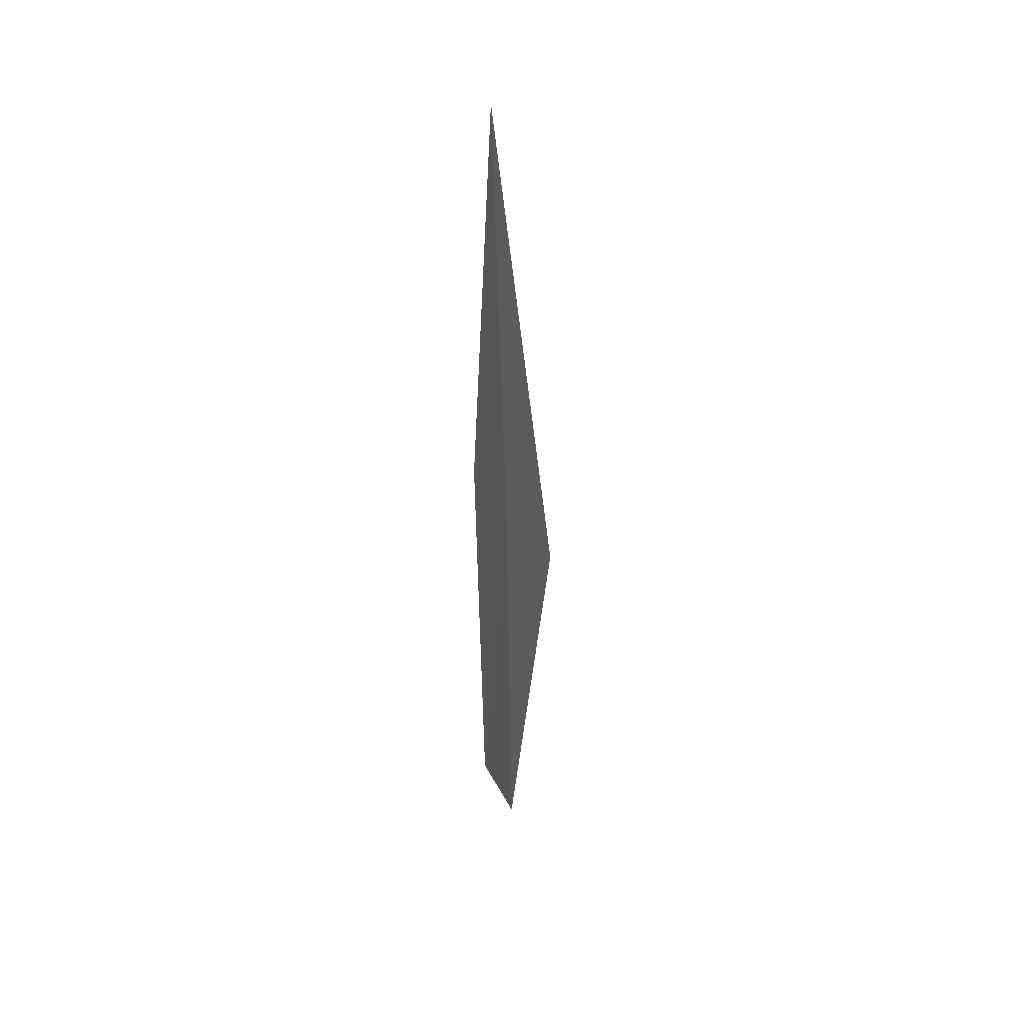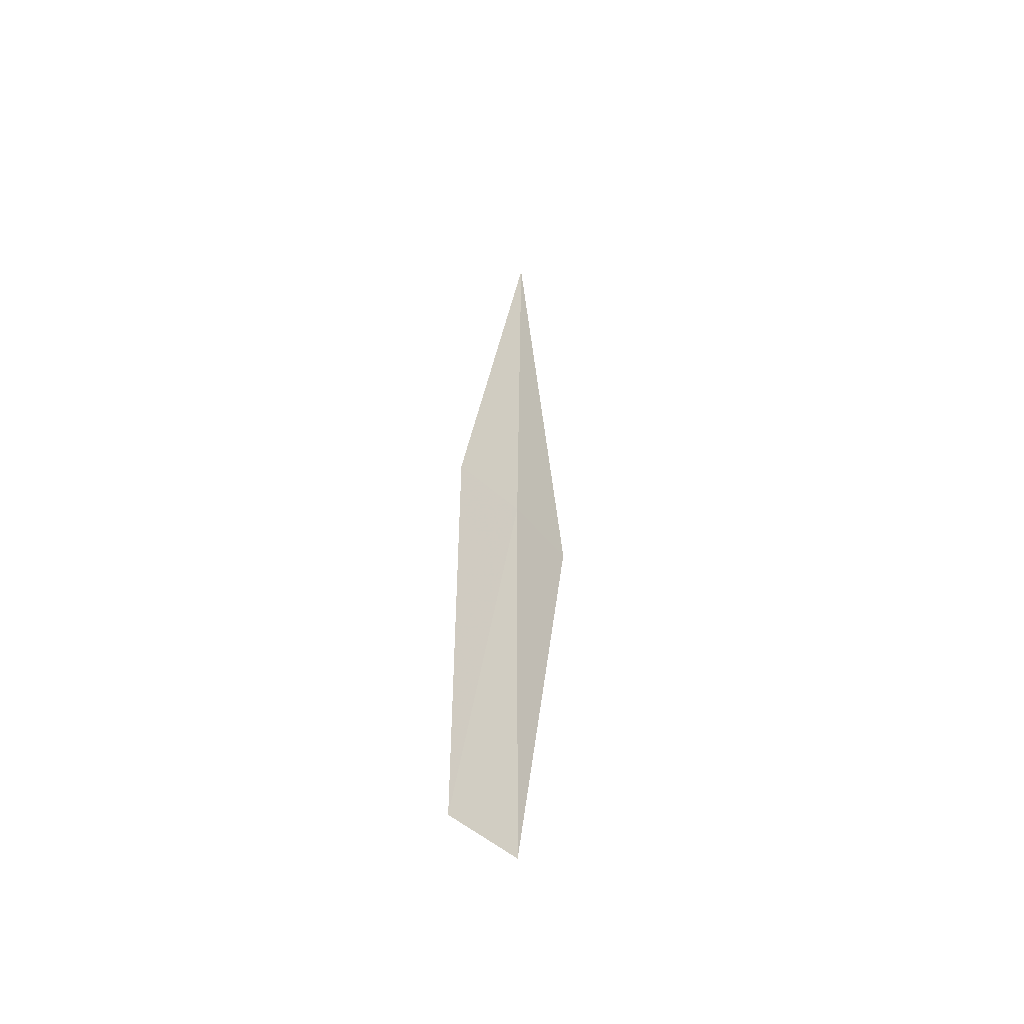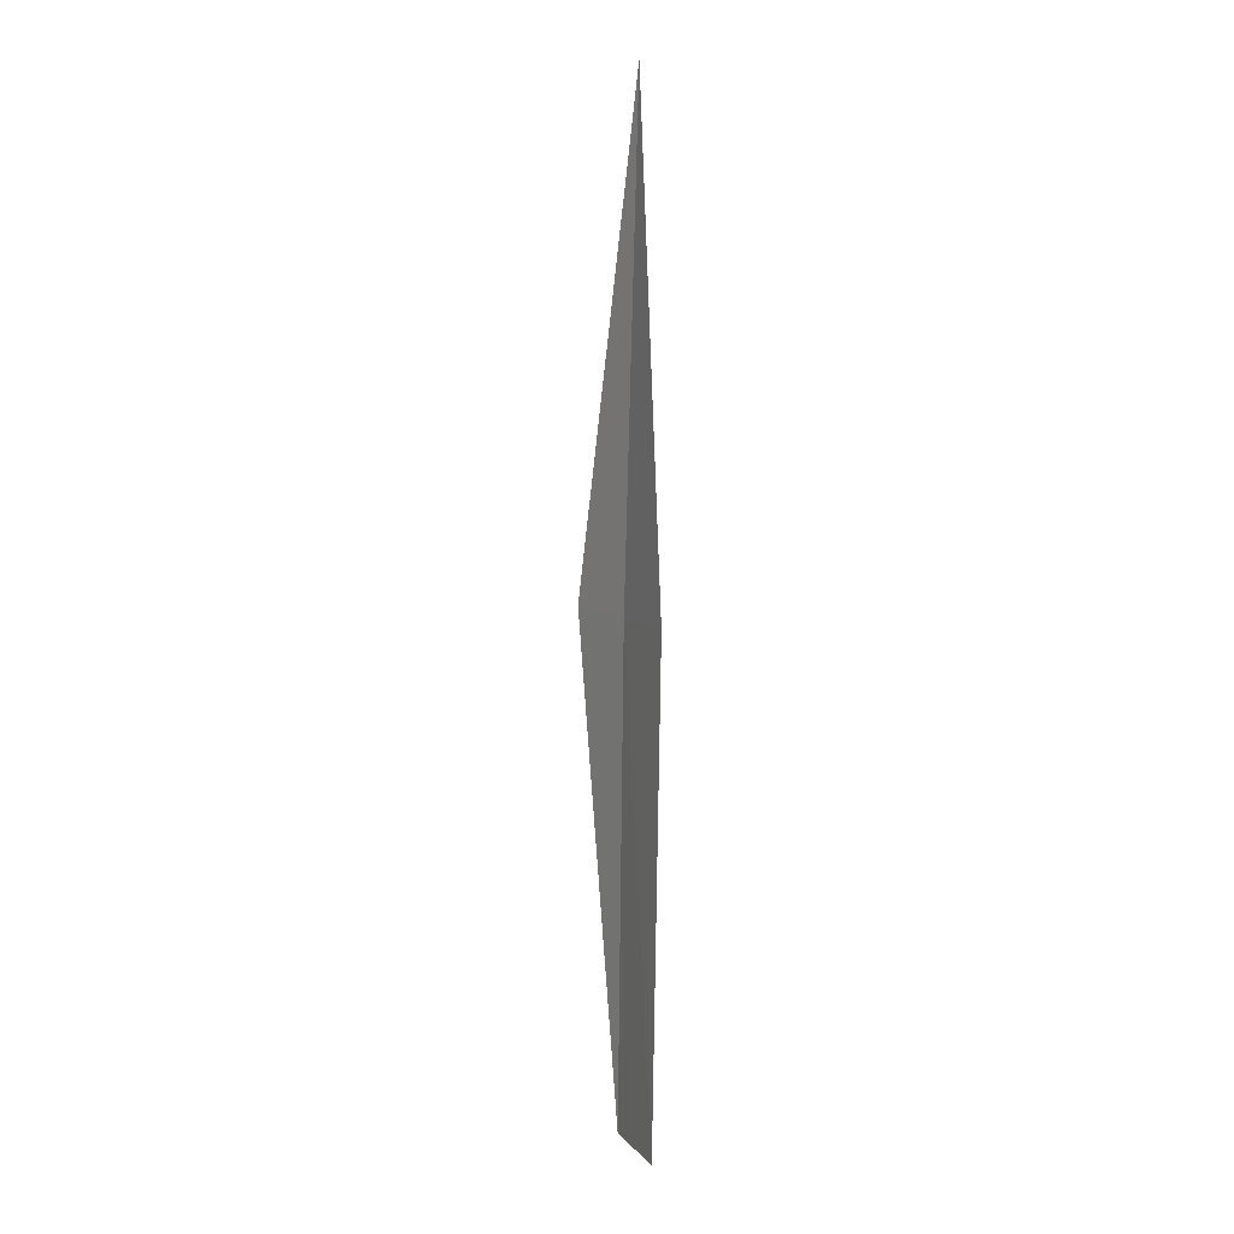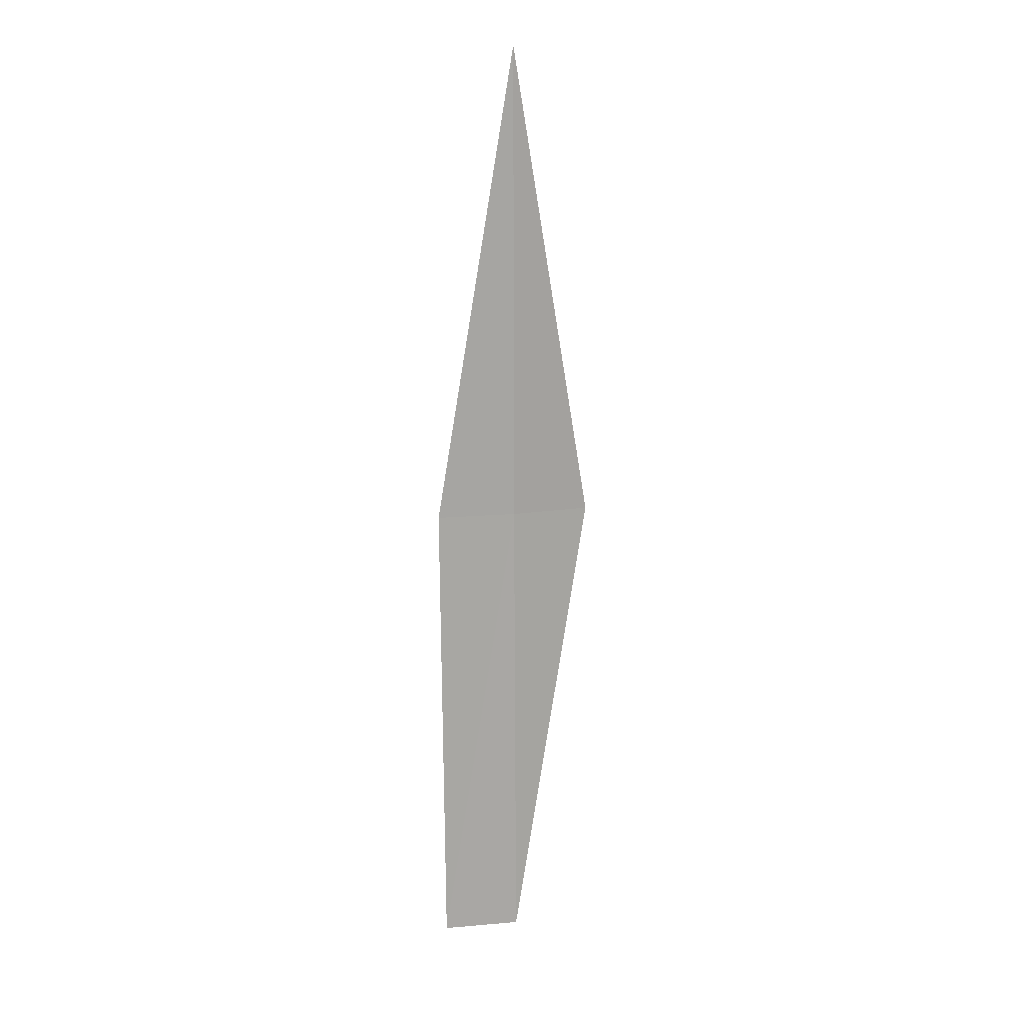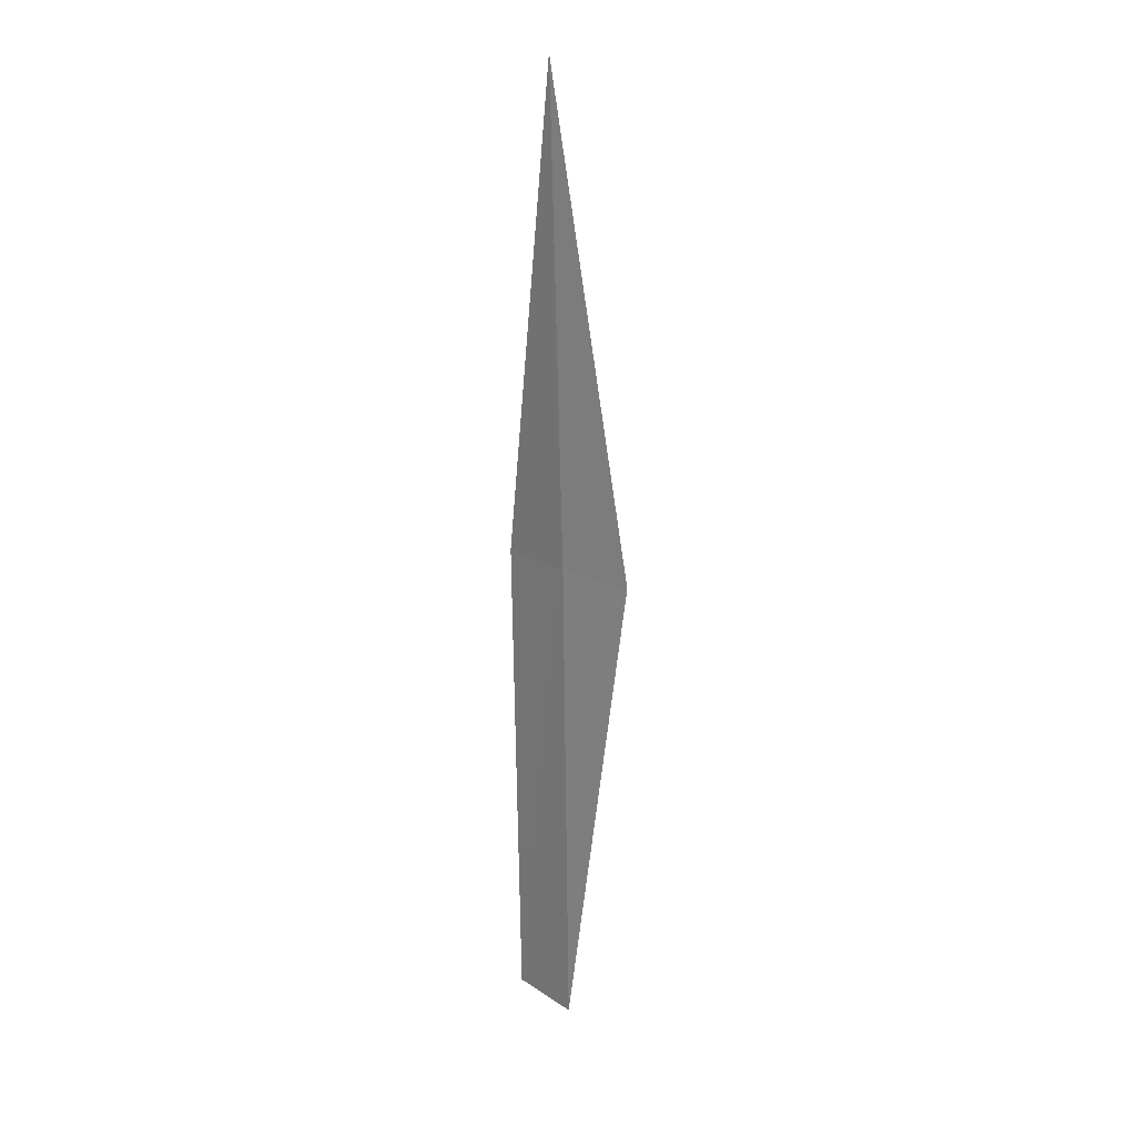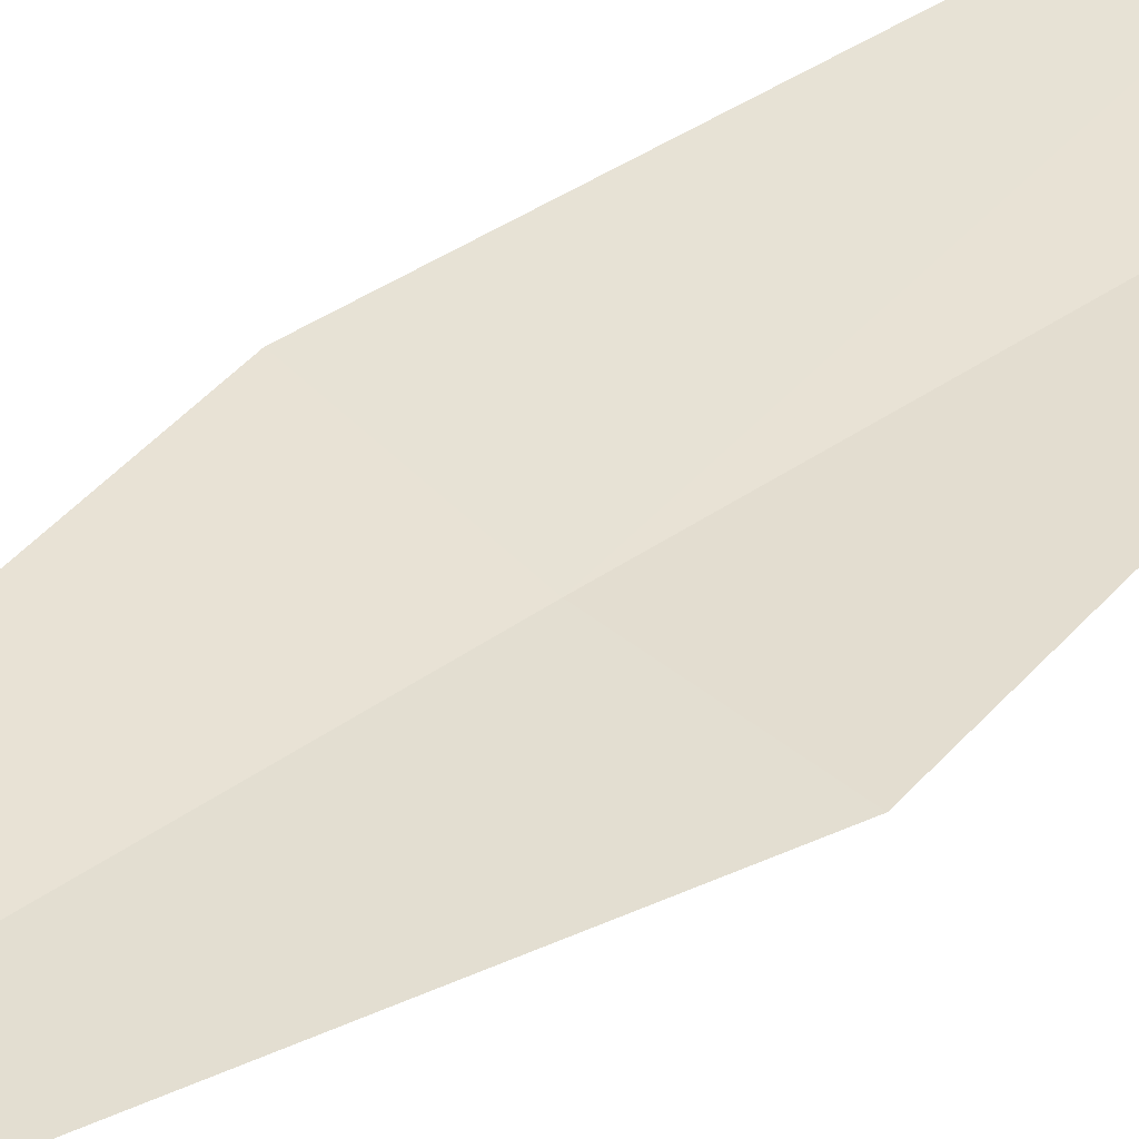
<metadata>
{"format":"obj","ext":"obj","renderer":"f3d","projection":"perspective","resolution":1024,"background":"white","views":[{"elev":40.5,"azim":39.6,"up":"+Z"},{"elev":-52.3,"azim":-68.3,"up":"+Z"},{"elev":8.5,"azim":-137.4,"up":"+Z"},{"elev":14.9,"azim":-35.5,"up":"+Z"},{"elev":18.4,"azim":26.0,"up":"+Z"},{"elev":25.3,"azim":37.3,"up":"+Y"}]}
</metadata>
<code>
v 20.19 10.95 51.28
v 20.28 11 42.69
v 18.99 11.6 42.69
v 21.58 10.54 51.28
v 20.04 10.77 59.89
v 18.87 11.54 51.28
f 1 3 2
f 1 6 3
f 1 2 4
f 1 4 5
f 1 5 6

</code>
